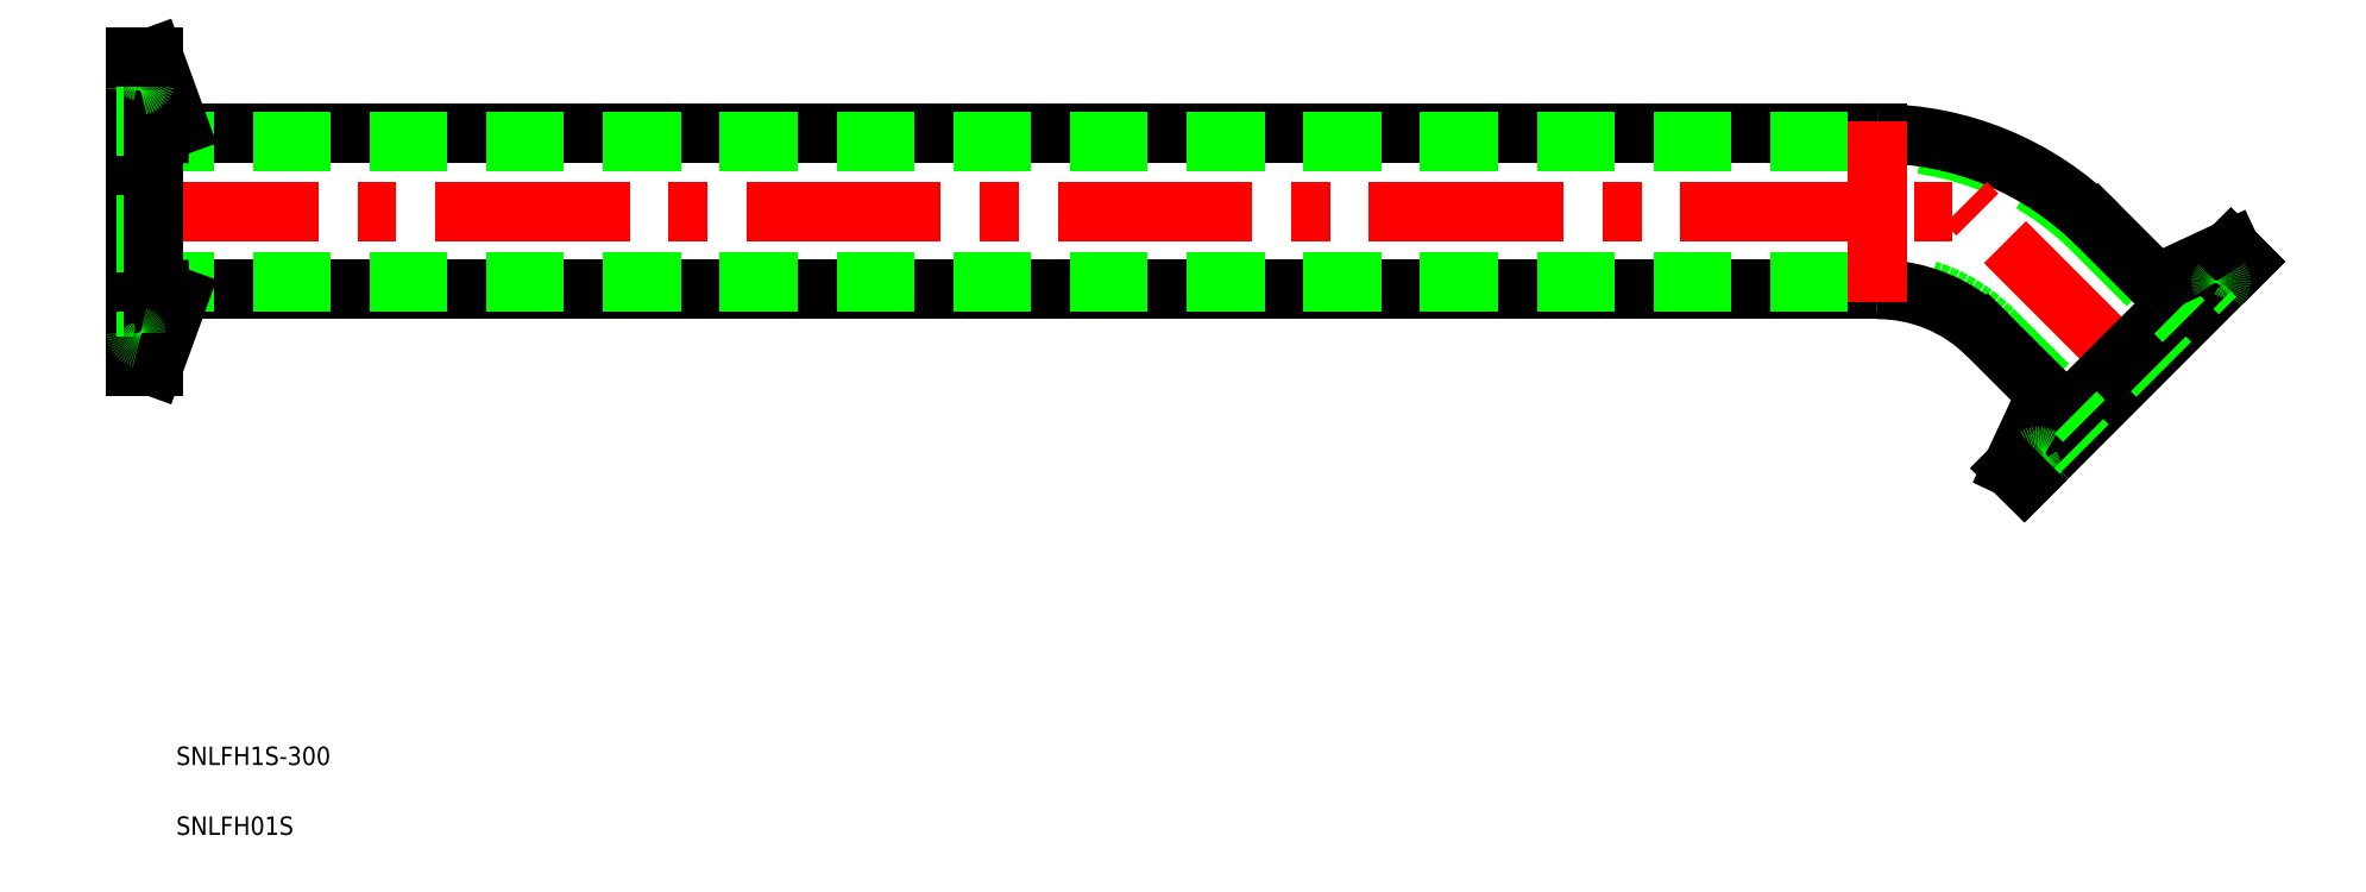
<metadata>
{"format":"dxf","ext":"dxf","renderer":"ezdxf+matplotlib","layout":"modelspace","background":"white","min_lineweight":24,"dpi":150}
</metadata>
<code>
0
SECTION
2
ENTITIES
0
LINE
8
CENTER
10
-2
20
-1.8e-15
30
0
11
302
21
3.03e-14
31
0
0
LINE
8
0
10
284.2
20
12.7
30
0
11
8.818
21
12.7
31
0
0
LINE
8
0
10
284.2
20
-12.7
30
0
11
8.818
21
-12.7
31
0
0
LINE
8
0
10
0
20
11.5
30
0
11
284.2
21
11.5
31
0
0
LINE
8
0
10
0
20
-11.5
30
0
11
284.2
21
-11.5
31
0
0
LINE
8
0
10
0
20
-25.25
30
0
11
0
21
25.25
31
0
0
LINE
8
0
10
308.2
20
-43.88
30
0
11
343.9
21
-8.167
31
0
0
ARC
8
0
10
284.2
20
-38.14
30
0
40
49.64
50
45
51
90
0
ARC
8
0
10
284.2
20
-38.14
30
0
40
26.64
50
45
51
90
0
ARC
8
0
10
284.2
20
-38.14
30
0
40
50.84
50
45
51
90
0
ARC
8
0
10
284.2
20
-38.14
30
0
40
25.44
50
45
51
90
0
LINE
8
CENTER
10
284.2
20
14.7
30
0
11
284.2
21
-14.7
31
0
0
TEXT
8
0
10
6.544
20
-90.29
30
0
40
3
1
SNLFH1S-300
0
TEXT
8
0
10
6.544
20
-101.7
30
0
40
3
1
SNLFH01S
0
LINE
8
CENTER
10
342.8
20
-12.06
30
0
11
338.9
21
-8.096
31
0
0
LINE
8
CENTER
10
312.1
20
-42.82
30
0
11
308.1
21
-38.86
31
0
0
LINE
8
CENTER
10
327.4
20
-27.44
30
0
11
298.6
21
1.414
31
0
0
LINE
8
0
10
309.5
20
-40.27
30
0
11
340.3
21
-9.511
31
0
0
LINE
8
0
10
306.2
20
-41.86
30
0
11
341.9
21
-6.152
31
0
0
LINE
8
0
10
319.3
20
-3.041
30
0
11
334.2
21
-17.89
31
0
0
LINE
8
0
10
320.2
20
-2.192
30
0
11
328.8
21
-10.81
31
0
0
ARC
8
0
10
342.2
20
-8.691
30
0
40
0.8
50
236.5
51
315
0
ARC
8
0
10
341.1
20
-10.36
30
0
40
1.2
50
56.54
51
213.5
0
LINE
8
0
10
341.9
20
-6.152
30
0
11
331
21
-11.2
31
0
0
LINE
8
0
10
341.9
20
-6.152
30
0
11
343.9
21
-8.167
31
0
0
ARC
8
0
10
330.2
20
-9.392
30
0
40
2
50
225
51
295
0
ARC
8
0
10
339.4
20
-11.46
30
0
40
0.8
50
315
51
33.46
0
LINE
8
0
10
306.2
20
-41.86
30
0
11
311.2
21
-31.03
31
0
0
LINE
8
0
10
303
20
-19.3
30
0
11
317.9
21
-34.15
31
0
0
LINE
8
0
10
302.2
20
-20.15
30
0
11
310.8
21
-28.77
31
0
0
ARC
8
0
10
309.4
20
-30.18
30
0
40
2
50
335
51
45
0
ARC
8
0
10
311.5
20
-39.45
30
0
40
0.8
50
236.5
51
315
0
ARC
8
0
10
308.7
20
-42.22
30
0
40
0.8
50
315
51
33.46
0
ARC
8
0
10
310.4
20
-41.12
30
0
40
1.2
50
56.54
51
213.5
0
LINE
8
0
10
306.2
20
-41.86
30
0
11
308.2
21
-43.88
31
0
0
LINE
8
CENTER
10
-2
20
-21.75
30
0
11
3.6
21
-21.75
31
0
0
LINE
8
CENTER
10
-2
20
21.75
30
0
11
3.6
21
21.75
31
0
0
LINE
8
0
10
1.6
20
21.75
30
0
11
1.6
21
-21.75
31
0
0
LINE
8
0
10
2.85
20
25.25
30
0
11
2.85
21
-25.25
31
0
0
ARC
8
0
10
0.8
20
-23.71
30
0
40
0.8
50
101.5
51
180
0
ARC
8
0
10
0.4
20
-21.75
30
0
40
1.2
50
281.5
51
78.46
0
LINE
8
0
10
2.85
20
-25.25
30
0
11
6.939
21
-14.02
31
0
0
LINE
8
0
10
2.85
20
-25.25
30
0
11
0
21
-25.25
31
0
0
ARC
8
0
10
8.818
20
-14.7
30
0
40
2
50
90
51
160
0
ARC
8
0
10
0.8
20
-19.79
30
0
40
0.8
50
180
51
258.5
0
LINE
8
0
10
2.85
20
25.25
30
0
11
6.939
21
14.02
31
0
0
ARC
8
0
10
8.818
20
14.7
30
0
40
2
50
200
51
270
0
ARC
8
0
10
0.8
20
19.79
30
0
40
0.8
50
101.5
51
180
0
ARC
8
0
10
0.8
20
23.71
30
0
40
0.8
50
180
51
258.5
0
ARC
8
0
10
0.4
20
21.75
30
0
40
1.2
50
281.5
51
78.46
0
LINE
8
0
10
2.85
20
25.25
30
0
11
0
21
25.25
31
0
0
ENDSEC
0
EOF

</code>
